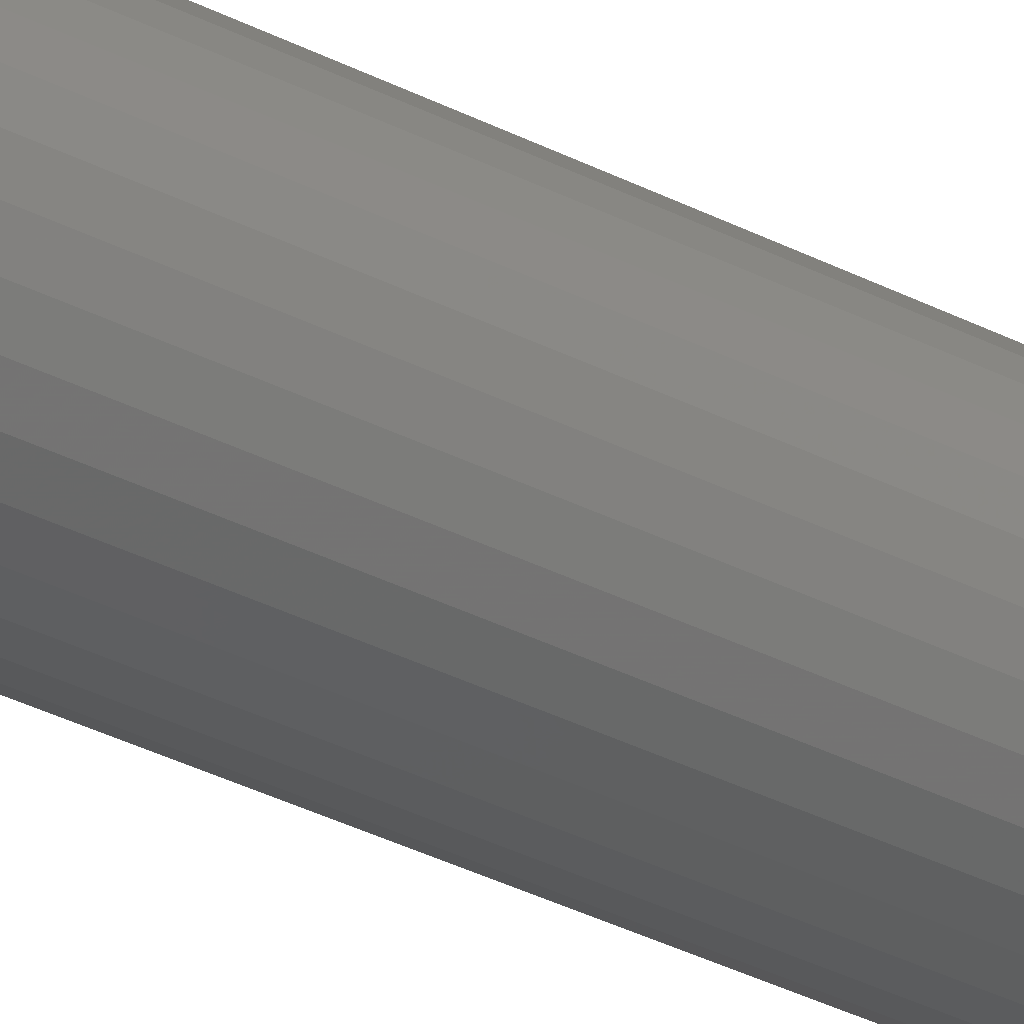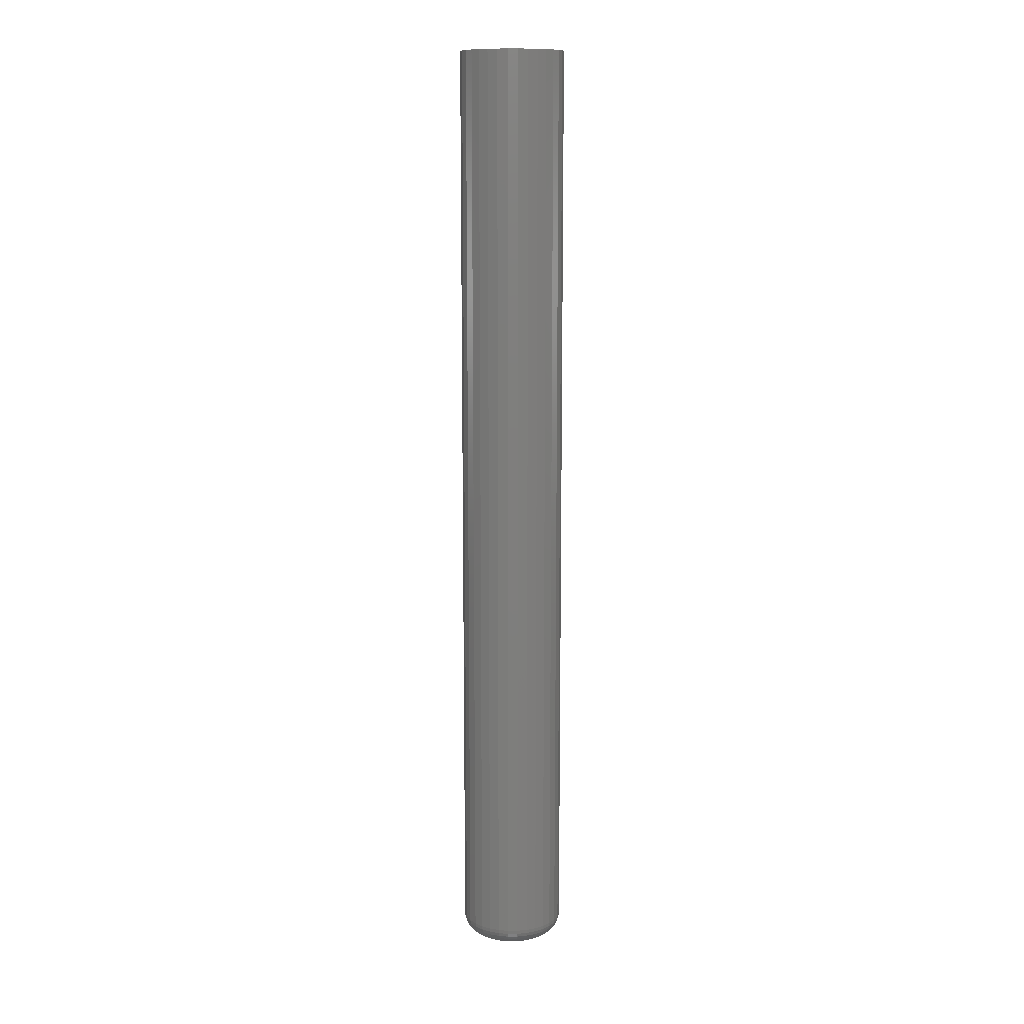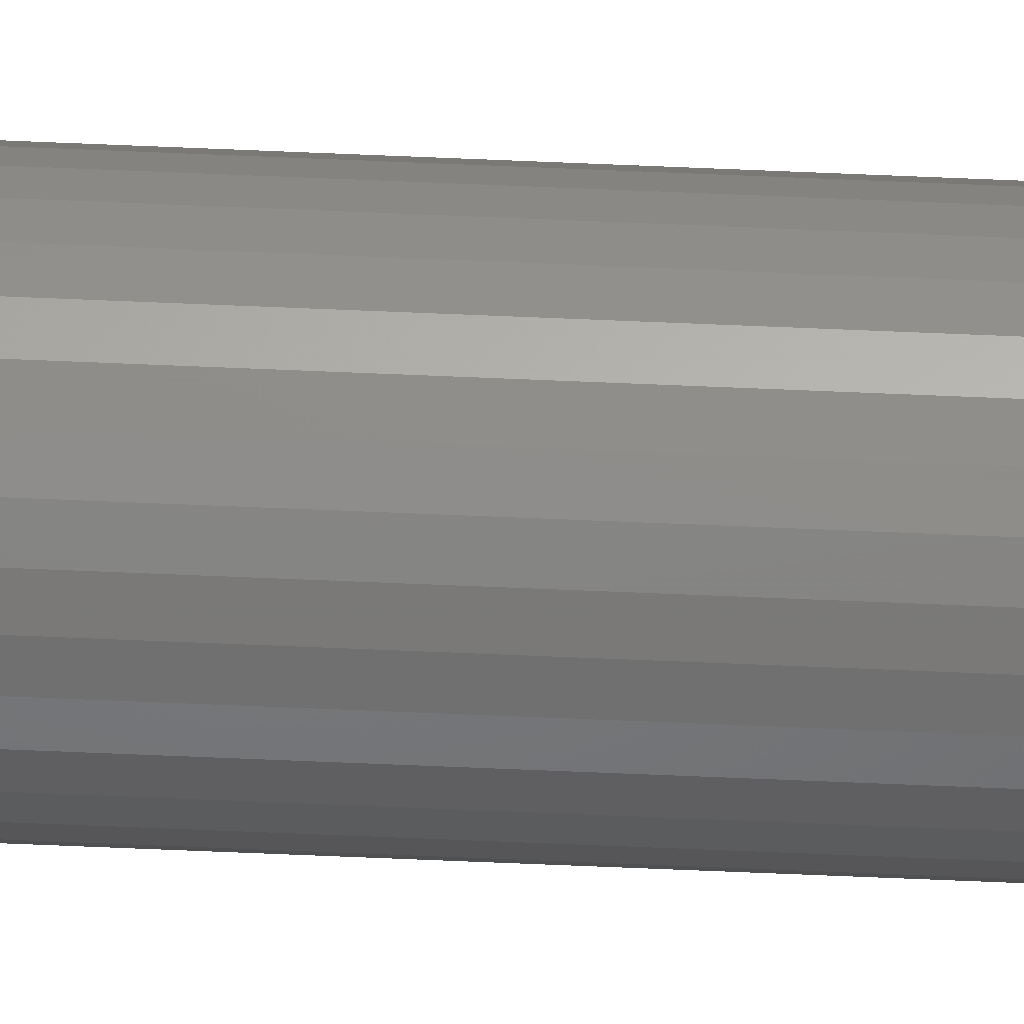
<metadata>
{"format":"stl","ext":"stl","renderer":"f3d","projection":"perspective","resolution":1024,"background":"white","views":[{"elev":-32.9,"azim":-125.9,"up":"+Y"},{"elev":11.9,"azim":-62.7,"up":"+Z"},{"elev":-77.9,"azim":87.7,"up":"+Y"}]}
</metadata>
<code>
# stl→obj: 320 verts, 636 faces
v -0.008895 0.02386 0
v -0.004051 0.02533 0
v 0.0009868 0.02582 0
v 0.006025 0.02533 0
v 0.01087 0.02386 0
v -0.01336 0.02147 0
v 0.01533 0.02147 0
v -0.01727 0.01826 0
v 0.01925 0.01826 0
v -0.02048 0.01435 0
v 0.02246 0.01435 0
v -0.02287 0.009882 0
v 0.02484 0.009882 0
v -0.02434 0.005038 0
v 0.02631 0.005038 0
v 0.02484 -0.009882 0
v -0.02287 -0.009882 0
v 0.02631 -0.005038 0
v -0.02048 -0.01435 0
v 0.02246 -0.01435 0
v -0.01727 -0.01826 0
v 0.01925 -0.01826 0
v -0.01336 -0.02147 0
v 0.01533 -0.02147 0
v -0.008895 -0.02386 0
v 0.01087 -0.02386 0
v -0.004051 -0.02533 0
v 0.0009868 -0.02582 0
v 0.006025 -0.02533 0
v -0.02434 -0.005038 0
v -0.02484 -8.447e-18 0
v 0.02681 -6.466e-18 0
v 0.04243 -8.378e-17 0.01562
v 0.04243 0 0.75
v 0.04164 -0.008086 0.01562
v 0.04164 -0.008086 0.75
v 0.03928 -0.01586 0.01562
v 0.03928 -0.01586 0.75
v 0.03545 -0.02303 0.01562
v 0.03545 -0.02303 0.75
v 0.03029 -0.02931 0.01562
v 0.03029 -0.02931 0.75
v 0.02401 -0.03446 0.01562
v 0.02401 -0.03446 0.75
v 0.01685 -0.03829 0.01562
v 0.01685 -0.03829 0.75
v 0.009073 -0.04065 0.01562
v 0.009073 -0.04065 0.75
v 0.0009868 -0.04145 0.01562
v 0.0009868 -0.04145 0.75
v -0.007099 -0.04065 0.01562
v -0.007099 -0.04065 0.75
v -0.01487 -0.03829 0.01562
v -0.01487 -0.03829 0.75
v -0.02204 -0.03446 0.01562
v -0.02204 -0.03446 0.75
v -0.02832 -0.02931 0.01562
v -0.02832 -0.02931 0.75
v -0.03348 -0.02303 0.01562
v -0.03348 -0.02303 0.75
v -0.03731 -0.01586 0.01562
v -0.03731 -0.01586 0.75
v -0.03966 -0.008086 0.01562
v -0.03966 -0.008086 0.75
v -0.04046 5.076e-18 0.01562
v -0.04046 5.076e-18 0.75
v -0.03966 0.008086 0.01562
v -0.03966 0.008086 0.75
v -0.03731 0.01586 0.01562
v -0.03731 0.01586 0.75
v -0.03348 0.02303 0.01562
v -0.03348 0.02303 0.75
v -0.02832 0.02931 0.01562
v -0.02832 0.02931 0.75
v -0.02204 0.03446 0.01562
v -0.02204 0.03446 0.75
v -0.01487 0.03829 0.01562
v -0.01487 0.03829 0.75
v -0.007099 0.04065 0.01562
v -0.007099 0.04065 0.75
v 0.0009868 0.04145 0.01562
v 0.0009868 0.04145 0.75
v 0.009073 0.04065 0.01562
v 0.009073 0.04065 0.75
v 0.01685 0.03829 0.01562
v 0.01685 0.03829 0.75
v 0.02401 0.03446 0.01562
v 0.02401 0.03446 0.75
v 0.03029 0.02931 0.01562
v 0.03029 0.02931 0.75
v 0.03545 0.02303 0.01562
v 0.03545 0.02303 0.75
v 0.03928 0.01586 0.01562
v 0.03928 0.01586 0.75
v 0.04164 0.008086 0.01562
v 0.04164 0.008086 0.75
v -0.04016 -1.735e-17 0.01258
v -0.03937 0.008027 0.01258
v -0.03927 -2.082e-17 0.009646
v -0.0385 0.007854 0.009646
v -0.03783 -1.735e-17 0.006944
v -0.03708 0.007572 0.006944
v -0.03588 -1.388e-17 0.004576
v -0.03518 0.007193 0.004576
v -0.03352 -1.388e-17 0.002633
v -0.03285 0.006731 0.002633
v -0.03081 -1.388e-17 0.001189
v -0.0302 0.006204 0.001189
v -0.02788 -1.041e-17 0.0003002
v -0.02733 0.005632 0.0003002
v 0.04134 0.008027 0.01258
v 0.04213 -1.388e-17 0.01258
v 0.04047 0.007854 0.009646
v 0.04124 -2.082e-17 0.009646
v 0.03906 0.007572 0.006944
v 0.0398 -1.388e-17 0.006944
v 0.03715 0.007193 0.004576
v 0.03786 -1.735e-17 0.004576
v 0.03483 0.006731 0.002633
v 0.03549 -1.214e-17 0.002633
v 0.03218 0.006204 0.001189
v 0.03279 -1.214e-17 0.001189
v 0.0293 0.005632 0.0003002
v 0.02986 -1.041e-17 0.0003002
v 0.039 0.01575 0.01258
v 0.03818 0.01541 0.009646
v 0.03685 0.01485 0.006944
v 0.03505 0.01411 0.004576
v 0.03286 0.0132 0.002633
v 0.03037 0.01217 0.001189
v 0.02766 0.01105 0.0003002
v 0.0352 0.02286 0.01258
v 0.03446 0.02237 0.009646
v 0.03326 0.02156 0.006944
v 0.03164 0.02048 0.004576
v 0.02968 0.01917 0.002633
v 0.02743 0.01767 0.001189
v 0.02499 0.01604 0.0003002
v 0.03008 0.0291 0.01258
v 0.02945 0.02847 0.009646
v 0.02843 0.02745 0.006944
v 0.02706 0.02607 0.004576
v 0.02538 0.0244 0.002633
v 0.02347 0.02249 0.001189
v 0.0214 0.02041 0.0003002
v 0.02385 0.03421 0.01258
v 0.02335 0.03347 0.009646
v 0.02255 0.03227 0.006944
v 0.02147 0.03066 0.004576
v 0.02016 0.02869 0.002633
v 0.01865 0.02644 0.001189
v 0.01703 0.02401 0.0003002
v 0.01673 0.03802 0.01258
v 0.01639 0.03719 0.009646
v 0.01584 0.03586 0.006944
v 0.0151 0.03406 0.004576
v 0.01419 0.03188 0.002633
v 0.01316 0.02938 0.001189
v 0.01204 0.02667 0.0003002
v 0.009014 0.04036 0.01258
v 0.008841 0.03948 0.009646
v 0.008559 0.03807 0.006944
v 0.00818 0.03616 0.004576
v 0.007718 0.03384 0.002633
v 0.007191 0.03119 0.001189
v 0.006619 0.02832 0.0003002
v 0.0009868 0.04115 0.01258
v 0.0009868 0.04026 0.009646
v 0.0009868 0.03881 0.006944
v 0.0009868 0.03687 0.004576
v 0.0009868 0.0345 0.002633
v 0.0009868 0.0318 0.001189
v 0.0009868 0.02887 0.0003002
v -0.007041 0.04036 0.01258
v -0.006867 0.03948 0.009646
v -0.006585 0.03807 0.006944
v -0.006206 0.03616 0.004576
v -0.005744 0.03384 0.002633
v -0.005217 0.03119 0.001189
v -0.004646 0.02832 0.0003002
v -0.01476 0.03802 0.01258
v -0.01442 0.03719 0.009646
v -0.01387 0.03586 0.006944
v -0.01312 0.03406 0.004576
v -0.01222 0.03188 0.002633
v -0.01118 0.02938 0.001189
v -0.01006 0.02667 0.0003002
v -0.02187 0.03421 0.01258
v -0.02138 0.03347 0.009646
v -0.02058 0.03227 0.006944
v -0.0195 0.03066 0.004576
v -0.01818 0.02869 0.002633
v -0.01668 0.02644 0.001189
v -0.01505 0.02401 0.0003002
v -0.02811 0.0291 0.01258
v -0.02748 0.02847 0.009646
v -0.02646 0.02745 0.006944
v -0.02508 0.02607 0.004576
v -0.02341 0.0244 0.002633
v -0.0215 0.02249 0.001189
v -0.01943 0.02041 0.0003002
v -0.03323 0.02286 0.01258
v -0.03249 0.02237 0.009646
v -0.03129 0.02156 0.006944
v -0.02967 0.02048 0.004576
v -0.0277 0.01917 0.002633
v -0.02546 0.01767 0.001189
v -0.02302 0.01604 0.0003002
v -0.03703 0.01575 0.01258
v -0.03621 0.01541 0.009646
v -0.03487 0.01485 0.006944
v -0.03308 0.01411 0.004576
v -0.03089 0.0132 0.002633
v -0.02839 0.01217 0.001189
v -0.02569 0.01105 0.0003002
v 0.04134 -0.008027 0.01258
v 0.04047 -0.007854 0.009646
v 0.03906 -0.007572 0.006944
v 0.03715 -0.007193 0.004576
v 0.03483 -0.006731 0.002633
v 0.03218 -0.006204 0.001189
v 0.0293 -0.005632 0.0003002
v -0.03937 -0.008027 0.01258
v -0.0385 -0.007854 0.009646
v -0.03708 -0.007572 0.006944
v -0.03518 -0.007193 0.004576
v -0.03285 -0.006731 0.002633
v -0.0302 -0.006204 0.001189
v -0.02733 -0.005632 0.0003002
v -0.03703 -0.01575 0.01258
v -0.03621 -0.01541 0.009646
v -0.03487 -0.01485 0.006944
v -0.03308 -0.01411 0.004576
v -0.03089 -0.0132 0.002633
v -0.02839 -0.01217 0.001189
v -0.02569 -0.01105 0.0003002
v -0.03323 -0.02286 0.01258
v -0.03249 -0.02237 0.009646
v -0.03129 -0.02156 0.006944
v -0.02967 -0.02048 0.004576
v -0.0277 -0.01917 0.002633
v -0.02546 -0.01767 0.001189
v -0.02302 -0.01604 0.0003002
v -0.02811 -0.0291 0.01258
v -0.02748 -0.02847 0.009646
v -0.02646 -0.02745 0.006944
v -0.02508 -0.02607 0.004576
v -0.02341 -0.0244 0.002633
v -0.0215 -0.02249 0.001189
v -0.01943 -0.02041 0.0003002
v -0.02187 -0.03421 0.01258
v -0.02138 -0.03347 0.009646
v -0.02058 -0.03227 0.006944
v -0.0195 -0.03066 0.004576
v -0.01818 -0.02869 0.002633
v -0.01668 -0.02644 0.001189
v -0.01505 -0.02401 0.0003002
v -0.01476 -0.03802 0.01258
v -0.01442 -0.03719 0.009646
v -0.01387 -0.03586 0.006944
v -0.01312 -0.03406 0.004576
v -0.01222 -0.03188 0.002633
v -0.01118 -0.02938 0.001189
v -0.01006 -0.02667 0.0003002
v -0.007041 -0.04036 0.01258
v -0.006867 -0.03948 0.009646
v -0.006585 -0.03807 0.006944
v -0.006206 -0.03616 0.004576
v -0.005744 -0.03384 0.002633
v -0.005217 -0.03119 0.001189
v -0.004646 -0.02832 0.0003002
v 0.0009868 -0.04115 0.01258
v 0.0009868 -0.04026 0.009646
v 0.0009868 -0.03881 0.006944
v 0.0009868 -0.03687 0.004576
v 0.0009868 -0.0345 0.002633
v 0.0009868 -0.0318 0.001189
v 0.0009868 -0.02887 0.0003002
v 0.009014 -0.04036 0.01258
v 0.008841 -0.03948 0.009646
v 0.008559 -0.03807 0.006944
v 0.00818 -0.03616 0.004576
v 0.007718 -0.03384 0.002633
v 0.007191 -0.03119 0.001189
v 0.006619 -0.02832 0.0003002
v 0.01673 -0.03802 0.01258
v 0.01639 -0.03719 0.009646
v 0.01584 -0.03586 0.006944
v 0.0151 -0.03406 0.004576
v 0.01419 -0.03188 0.002633
v 0.01316 -0.02938 0.001189
v 0.01204 -0.02667 0.0003002
v 0.02385 -0.03421 0.01258
v 0.02335 -0.03347 0.009646
v 0.02255 -0.03227 0.006944
v 0.02147 -0.03066 0.004576
v 0.02016 -0.02869 0.002633
v 0.01865 -0.02644 0.001189
v 0.01703 -0.02401 0.0003002
v 0.03008 -0.0291 0.01258
v 0.02945 -0.02847 0.009646
v 0.02843 -0.02745 0.006944
v 0.02706 -0.02607 0.004576
v 0.02538 -0.0244 0.002633
v 0.02347 -0.02249 0.001189
v 0.0214 -0.02041 0.0003002
v 0.0352 -0.02286 0.01258
v 0.03446 -0.02237 0.009646
v 0.03326 -0.02156 0.006944
v 0.03164 -0.02048 0.004576
v 0.02968 -0.01917 0.002633
v 0.02743 -0.01767 0.001189
v 0.02499 -0.01604 0.0003002
v 0.039 -0.01575 0.01258
v 0.03818 -0.01541 0.009646
v 0.03685 -0.01485 0.006944
v 0.03505 -0.01411 0.004576
v 0.03286 -0.0132 0.002633
v 0.03037 -0.01217 0.001189
v 0.02766 -0.01105 0.0003002
f 1 2 3
f 1 3 4
f 5 1 4
f 6 1 5
f 7 6 5
f 8 6 7
f 9 8 7
f 10 8 9
f 11 10 9
f 12 10 11
f 13 12 11
f 14 12 13
f 15 14 13
f 16 17 18
f 19 17 16
f 20 19 16
f 21 19 20
f 22 21 20
f 23 21 22
f 24 23 22
f 25 23 24
f 26 25 24
f 27 25 26
f 28 27 26
f 29 28 26
f 17 30 18
f 18 30 31
f 18 31 32
f 32 31 14
f 32 14 15
f 33 34 35
f 35 34 36
f 35 36 37
f 37 36 38
f 37 38 39
f 39 38 40
f 39 40 41
f 41 40 42
f 41 42 43
f 43 42 44
f 43 44 45
f 45 44 46
f 45 46 47
f 47 46 48
f 47 48 49
f 49 48 50
f 49 50 51
f 51 50 52
f 51 52 53
f 53 52 54
f 53 54 55
f 55 54 56
f 55 56 57
f 57 56 58
f 57 58 59
f 59 58 60
f 59 60 61
f 61 60 62
f 61 62 63
f 63 62 64
f 63 64 65
f 65 64 66
f 65 66 67
f 67 66 68
f 67 68 69
f 69 68 70
f 69 70 71
f 71 70 72
f 71 72 73
f 73 72 74
f 73 74 75
f 75 74 76
f 75 76 77
f 77 76 78
f 77 78 79
f 79 78 80
f 79 80 81
f 81 80 82
f 81 82 83
f 83 82 84
f 83 84 85
f 85 84 86
f 85 86 87
f 87 86 88
f 87 88 89
f 89 88 90
f 89 90 91
f 91 90 92
f 91 92 93
f 93 92 94
f 93 94 95
f 95 94 96
f 95 96 33
f 33 96 34
f 65 67 97
f 97 67 98
f 97 98 99
f 99 98 100
f 99 100 101
f 101 100 102
f 101 102 103
f 103 102 104
f 103 104 105
f 105 104 106
f 105 106 107
f 107 106 108
f 107 108 109
f 109 108 110
f 109 110 31
f 31 110 14
f 95 33 111
f 111 33 112
f 111 112 113
f 113 112 114
f 113 114 115
f 115 114 116
f 115 116 117
f 117 116 118
f 117 118 119
f 119 118 120
f 119 120 121
f 121 120 122
f 121 122 123
f 123 122 124
f 123 124 15
f 15 124 32
f 93 95 125
f 125 95 111
f 125 111 126
f 126 111 113
f 126 113 127
f 127 113 115
f 127 115 128
f 128 115 117
f 128 117 129
f 129 117 119
f 129 119 130
f 130 119 121
f 130 121 131
f 131 121 123
f 131 123 13
f 13 123 15
f 91 93 132
f 132 93 125
f 132 125 133
f 133 125 126
f 133 126 134
f 134 126 127
f 134 127 135
f 135 127 128
f 135 128 136
f 136 128 129
f 136 129 137
f 137 129 130
f 137 130 138
f 138 130 131
f 138 131 11
f 11 131 13
f 89 91 139
f 139 91 132
f 139 132 140
f 140 132 133
f 140 133 141
f 141 133 134
f 141 134 142
f 142 134 135
f 142 135 143
f 143 135 136
f 143 136 144
f 144 136 137
f 144 137 145
f 145 137 138
f 145 138 9
f 9 138 11
f 87 89 146
f 146 89 139
f 146 139 147
f 147 139 140
f 147 140 148
f 148 140 141
f 148 141 149
f 149 141 142
f 149 142 150
f 150 142 143
f 150 143 151
f 151 143 144
f 151 144 152
f 152 144 145
f 152 145 7
f 7 145 9
f 85 87 153
f 153 87 146
f 153 146 154
f 154 146 147
f 154 147 155
f 155 147 148
f 155 148 156
f 156 148 149
f 156 149 157
f 157 149 150
f 157 150 158
f 158 150 151
f 158 151 159
f 159 151 152
f 159 152 5
f 5 152 7
f 83 85 160
f 160 85 153
f 160 153 161
f 161 153 154
f 161 154 162
f 162 154 155
f 162 155 163
f 163 155 156
f 163 156 164
f 164 156 157
f 164 157 165
f 165 157 158
f 165 158 166
f 166 158 159
f 166 159 4
f 4 159 5
f 81 83 167
f 167 83 160
f 167 160 168
f 168 160 161
f 168 161 169
f 169 161 162
f 169 162 170
f 170 162 163
f 170 163 171
f 171 163 164
f 171 164 172
f 172 164 165
f 172 165 173
f 173 165 166
f 173 166 3
f 3 166 4
f 79 81 174
f 174 81 167
f 174 167 175
f 175 167 168
f 175 168 176
f 176 168 169
f 176 169 177
f 177 169 170
f 177 170 178
f 178 170 171
f 178 171 179
f 179 171 172
f 179 172 180
f 180 172 173
f 180 173 2
f 2 173 3
f 77 79 181
f 181 79 174
f 181 174 182
f 182 174 175
f 182 175 183
f 183 175 176
f 183 176 184
f 184 176 177
f 184 177 185
f 185 177 178
f 185 178 186
f 186 178 179
f 186 179 187
f 187 179 180
f 187 180 1
f 1 180 2
f 75 77 188
f 188 77 181
f 188 181 189
f 189 181 182
f 189 182 190
f 190 182 183
f 190 183 191
f 191 183 184
f 191 184 192
f 192 184 185
f 192 185 193
f 193 185 186
f 193 186 194
f 194 186 187
f 194 187 6
f 6 187 1
f 73 75 195
f 195 75 188
f 195 188 196
f 196 188 189
f 196 189 197
f 197 189 190
f 197 190 198
f 198 190 191
f 198 191 199
f 199 191 192
f 199 192 200
f 200 192 193
f 200 193 201
f 201 193 194
f 201 194 8
f 8 194 6
f 71 73 202
f 202 73 195
f 202 195 203
f 203 195 196
f 203 196 204
f 204 196 197
f 204 197 205
f 205 197 198
f 205 198 206
f 206 198 199
f 206 199 207
f 207 199 200
f 207 200 208
f 208 200 201
f 208 201 10
f 10 201 8
f 69 71 209
f 209 71 202
f 209 202 210
f 210 202 203
f 210 203 211
f 211 203 204
f 211 204 212
f 212 204 205
f 212 205 213
f 213 205 206
f 213 206 214
f 214 206 207
f 214 207 215
f 215 207 208
f 215 208 12
f 12 208 10
f 67 69 98
f 98 69 209
f 98 209 100
f 100 209 210
f 100 210 102
f 102 210 211
f 102 211 104
f 104 211 212
f 104 212 106
f 106 212 213
f 106 213 108
f 108 213 214
f 108 214 110
f 110 214 215
f 110 215 14
f 14 215 12
f 33 35 112
f 112 35 216
f 112 216 114
f 114 216 217
f 114 217 116
f 116 217 218
f 116 218 118
f 118 218 219
f 118 219 120
f 120 219 220
f 120 220 122
f 122 220 221
f 122 221 124
f 124 221 222
f 124 222 32
f 32 222 18
f 63 65 223
f 223 65 97
f 223 97 224
f 224 97 99
f 224 99 225
f 225 99 101
f 225 101 226
f 226 101 103
f 226 103 227
f 227 103 105
f 227 105 228
f 228 105 107
f 228 107 229
f 229 107 109
f 229 109 30
f 30 109 31
f 61 63 230
f 230 63 223
f 230 223 231
f 231 223 224
f 231 224 232
f 232 224 225
f 232 225 233
f 233 225 226
f 233 226 234
f 234 226 227
f 234 227 235
f 235 227 228
f 235 228 236
f 236 228 229
f 236 229 17
f 17 229 30
f 59 61 237
f 237 61 230
f 237 230 238
f 238 230 231
f 238 231 239
f 239 231 232
f 239 232 240
f 240 232 233
f 240 233 241
f 241 233 234
f 241 234 242
f 242 234 235
f 242 235 243
f 243 235 236
f 243 236 19
f 19 236 17
f 57 59 244
f 244 59 237
f 244 237 245
f 245 237 238
f 245 238 246
f 246 238 239
f 246 239 247
f 247 239 240
f 247 240 248
f 248 240 241
f 248 241 249
f 249 241 242
f 249 242 250
f 250 242 243
f 250 243 21
f 21 243 19
f 55 57 251
f 251 57 244
f 251 244 252
f 252 244 245
f 252 245 253
f 253 245 246
f 253 246 254
f 254 246 247
f 254 247 255
f 255 247 248
f 255 248 256
f 256 248 249
f 256 249 257
f 257 249 250
f 257 250 23
f 23 250 21
f 53 55 258
f 258 55 251
f 258 251 259
f 259 251 252
f 259 252 260
f 260 252 253
f 260 253 261
f 261 253 254
f 261 254 262
f 262 254 255
f 262 255 263
f 263 255 256
f 263 256 264
f 264 256 257
f 264 257 25
f 25 257 23
f 51 53 265
f 265 53 258
f 265 258 266
f 266 258 259
f 266 259 267
f 267 259 260
f 267 260 268
f 268 260 261
f 268 261 269
f 269 261 262
f 269 262 270
f 270 262 263
f 270 263 271
f 271 263 264
f 271 264 27
f 27 264 25
f 49 51 272
f 272 51 265
f 272 265 273
f 273 265 266
f 273 266 274
f 274 266 267
f 274 267 275
f 275 267 268
f 275 268 276
f 276 268 269
f 276 269 277
f 277 269 270
f 277 270 278
f 278 270 271
f 278 271 28
f 28 271 27
f 47 49 279
f 279 49 272
f 279 272 280
f 280 272 273
f 280 273 281
f 281 273 274
f 281 274 282
f 282 274 275
f 282 275 283
f 283 275 276
f 283 276 284
f 284 276 277
f 284 277 285
f 285 277 278
f 285 278 29
f 29 278 28
f 45 47 286
f 286 47 279
f 286 279 287
f 287 279 280
f 287 280 288
f 288 280 281
f 288 281 289
f 289 281 282
f 289 282 290
f 290 282 283
f 290 283 291
f 291 283 284
f 291 284 292
f 292 284 285
f 292 285 26
f 26 285 29
f 43 45 293
f 293 45 286
f 293 286 294
f 294 286 287
f 294 287 295
f 295 287 288
f 295 288 296
f 296 288 289
f 296 289 297
f 297 289 290
f 297 290 298
f 298 290 291
f 298 291 299
f 299 291 292
f 299 292 24
f 24 292 26
f 41 43 300
f 300 43 293
f 300 293 301
f 301 293 294
f 301 294 302
f 302 294 295
f 302 295 303
f 303 295 296
f 303 296 304
f 304 296 297
f 304 297 305
f 305 297 298
f 305 298 306
f 306 298 299
f 306 299 22
f 22 299 24
f 39 41 307
f 307 41 300
f 307 300 308
f 308 300 301
f 308 301 309
f 309 301 302
f 309 302 310
f 310 302 303
f 310 303 311
f 311 303 304
f 311 304 312
f 312 304 305
f 312 305 313
f 313 305 306
f 313 306 20
f 20 306 22
f 37 39 314
f 314 39 307
f 314 307 315
f 315 307 308
f 315 308 316
f 316 308 309
f 316 309 317
f 317 309 310
f 317 310 318
f 318 310 311
f 318 311 319
f 319 311 312
f 319 312 320
f 320 312 313
f 320 313 16
f 16 313 20
f 35 37 216
f 216 37 314
f 216 314 217
f 217 314 315
f 217 315 218
f 218 315 316
f 218 316 219
f 219 316 317
f 219 317 220
f 220 317 318
f 220 318 221
f 221 318 319
f 221 319 222
f 222 319 320
f 222 320 18
f 18 320 16
f 82 80 78
f 84 82 78
f 84 78 86
f 86 78 76
f 86 76 88
f 88 76 74
f 88 74 90
f 90 74 72
f 90 72 92
f 92 72 70
f 92 70 94
f 94 70 68
f 94 68 96
f 36 62 38
f 38 62 60
f 38 60 40
f 40 60 58
f 40 58 42
f 42 58 56
f 42 56 44
f 44 56 54
f 44 54 46
f 46 54 52
f 46 52 50
f 46 50 48
f 96 68 34
f 34 68 66
f 34 66 36
f 36 66 64
f 36 64 62

</code>
